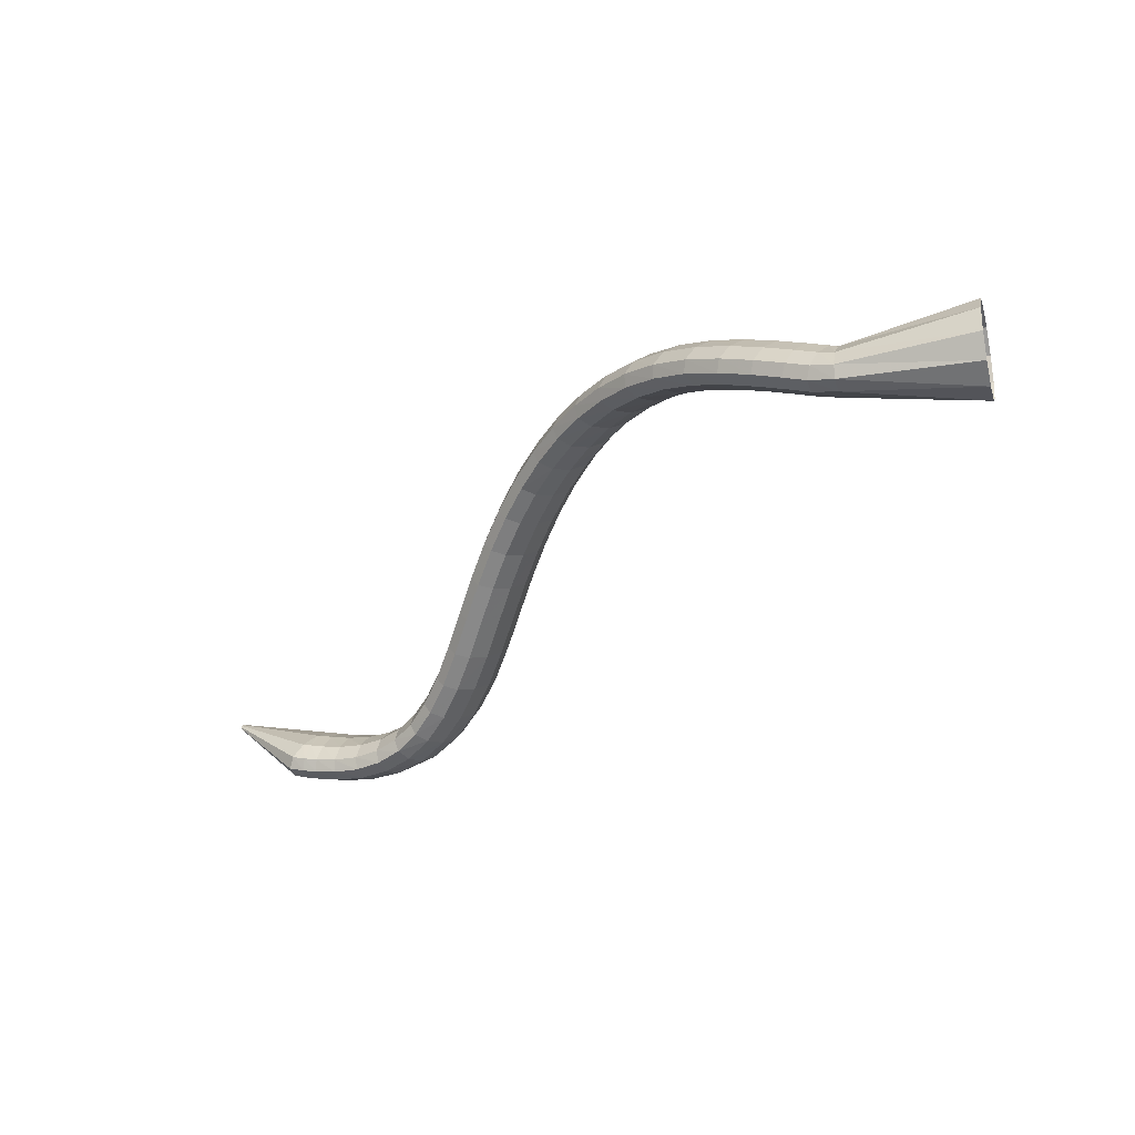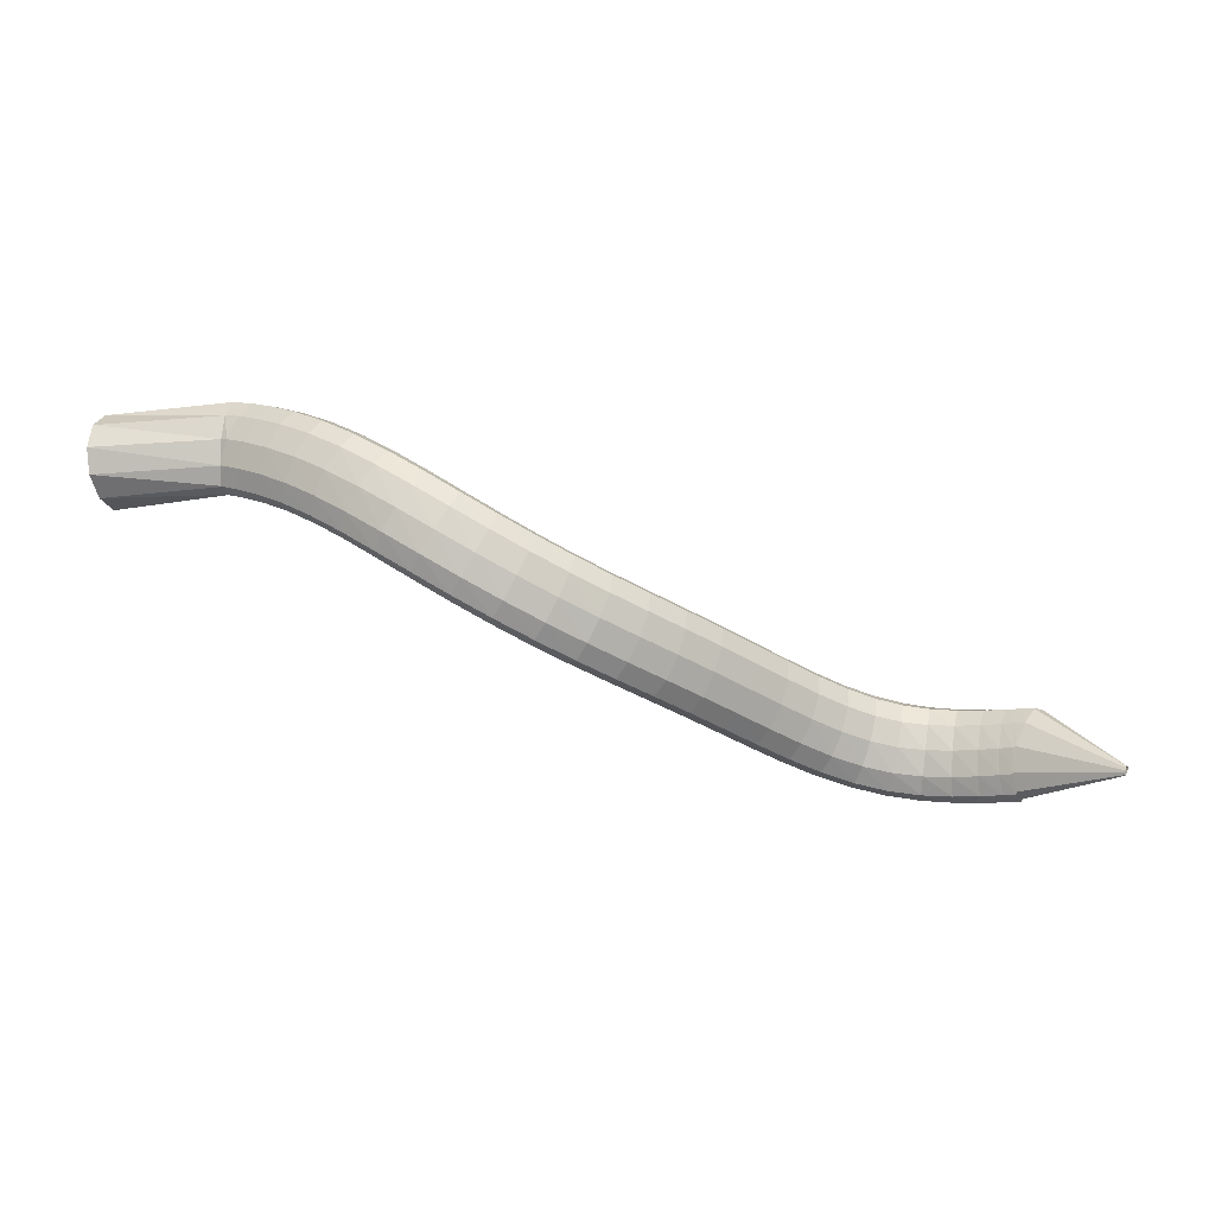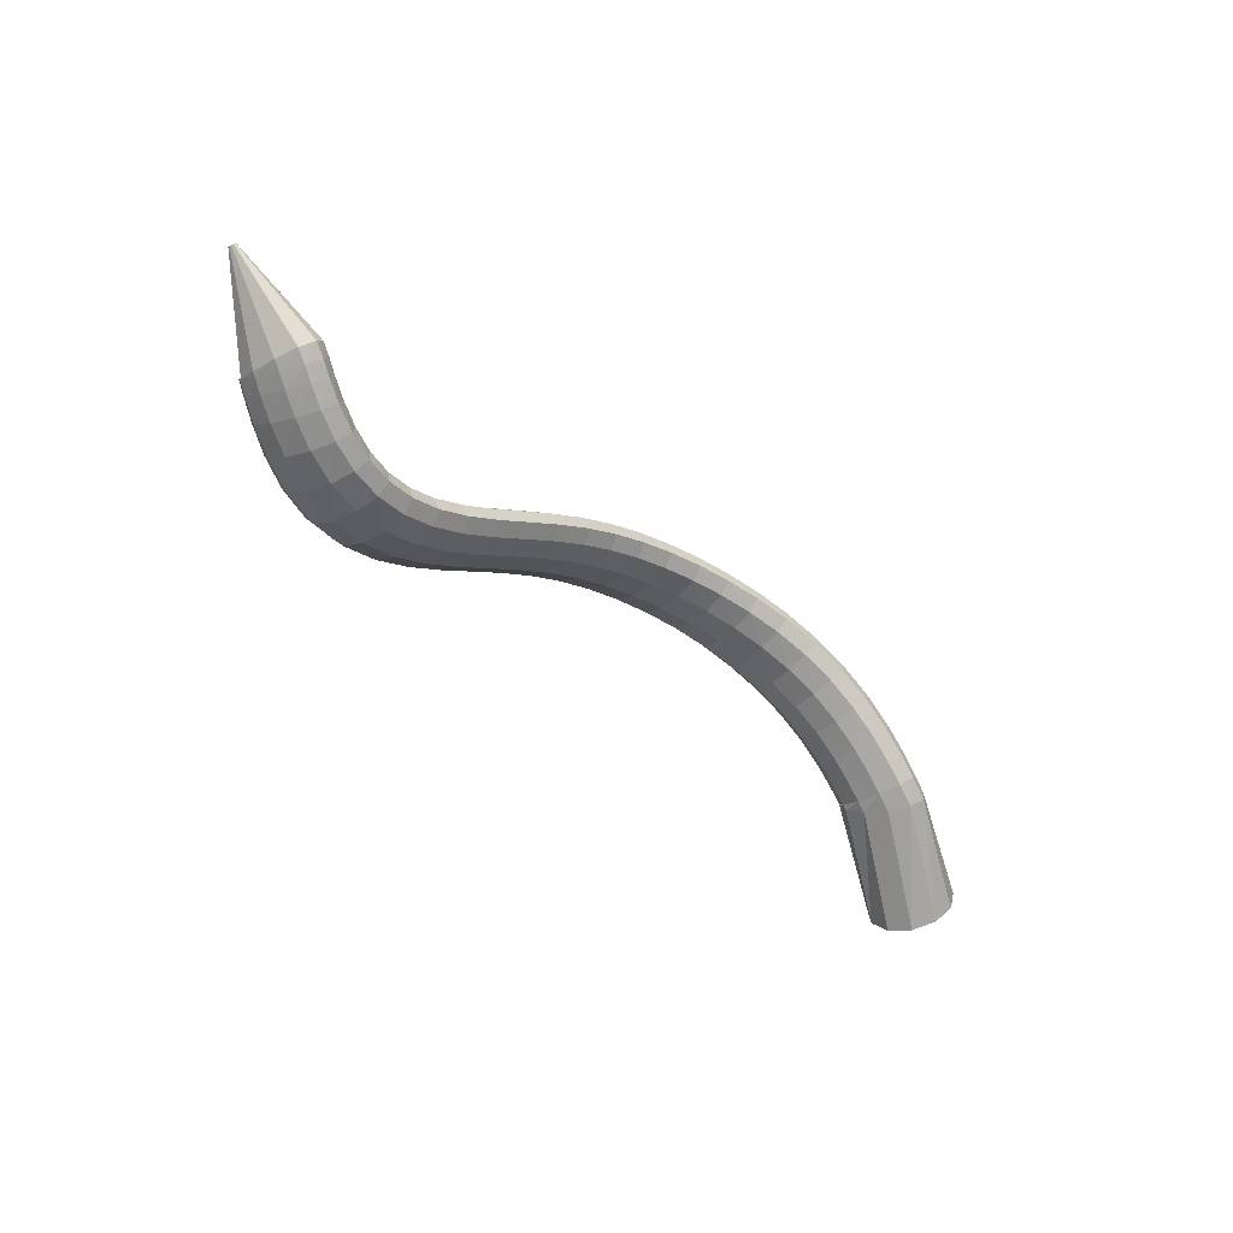
<metadata>
{"format":"obj","ext":"obj","renderer":"f3d","projection":"perspective","resolution":1024,"background":"white","views":[{"elev":-14.3,"azim":-156.4,"up":"+Z"},{"elev":7.4,"azim":21.8,"up":"+Y"},{"elev":-68.6,"azim":113.7,"up":"+Z"}]}
</metadata>
<code>
g tube1
v 156.1 136.9 198.4
v 156.5 134.1 198.7
v 156.8 131.6 197.4
v 156.8 130.2 195
v 156.6 130.3 192.2
v 156.3 131.9 189.9
v 155.9 134.4 188.8
v 155.5 137.2 189.4
v 155.4 139.2 191.3
v 155.4 139.9 194
v 155.7 139.1 196.7
v 156.1 136.9 198.4
v 170 137.8 195.3
v 170.3 135.2 196
v 170.6 133.1 195.7
v 170.7 132.2 194.6
v 170.5 132.8 192.9
v 170.3 134.6 191.3
v 169.9 137.2 190.2
v 169.6 139.7 190
v 169.5 141.3 190.7
v 169.5 141.4 192.2
v 169.7 140.1 193.9
v 170 137.8 195.3
v 170.8 137.9 195.5
v 170.5 135.2 196.2
v 170.4 133.1 196
v 170.6 132.2 195
v 171 132.7 193.4
v 171.6 134.5 191.8
v 172.1 137.1 190.7
v 172.3 139.5 190.4
v 172.3 141.1 191.1
v 171.9 141.4 192.5
v 171.4 140.1 194.1
v 170.8 137.9 195.5
v 173.2 137.7 196.2
v 172.7 135.1 196.9
v 172.5 132.9 196.6
v 172.7 132 195.5
v 173.2 132.5 194
v 173.9 134.3 192.4
v 174.4 136.9 191.3
v 174.8 139.3 191.1
v 174.8 140.9 191.8
v 174.4 141.1 193.2
v 173.8 139.9 194.8
v 173.2 137.7 196.2
v 176.3 137.2 197
v 175.7 134.6 197.7
v 175.4 132.5 197.4
v 175.5 131.6 196.3
v 176.1 132.1 194.7
v 176.8 133.9 193.2
v 177.5 136.4 192.1
v 178 138.9 192
v 178.1 140.5 192.7
v 177.7 140.7 194.1
v 177.1 139.5 195.7
v 176.3 137.2 197
v 179.9 136.5 198
v 179.1 133.9 198.6
v 178.7 131.9 198.3
v 178.7 130.9 197.2
v 179.2 131.5 195.6
v 180.1 133.2 194.1
v 180.9 135.7 193.1
v 181.6 138.1 192.9
v 181.8 139.7 193.7
v 181.5 139.9 195.1
v 180.8 138.7 196.7
v 179.9 136.5 198
v 183.8 135.3 198.9
v 182.8 132.9 199.5
v 182.2 130.8 199.1
v 182.1 130 198
v 182.6 130.5 196.4
v 183.5 132.2 194.9
v 184.5 134.6 193.9
v 185.3 137 193.7
v 185.7 138.5 194.5
v 185.5 138.7 195.9
v 184.8 137.5 197.6
v 183.8 135.3 198.9
v 187.8 133.8 199.5
v 186.7 131.4 200.1
v 185.9 129.5 199.8
v 185.7 128.6 198.6
v 186 129.1 197
v 186.9 130.8 195.4
v 188.1 133.2 194.4
v 189.1 135.5 194.3
v 189.6 137 195.1
v 189.5 137.1 196.5
v 188.8 136 198.1
v 187.8 133.8 199.5
v 191.8 132 199.7
v 190.6 129.7 200.4
v 189.7 127.8 200.1
v 189.3 127 198.9
v 189.6 127.5 197.3
v 190.4 129.2 195.7
v 191.5 131.5 194.6
v 192.6 133.8 194.4
v 193.3 135.2 195.2
v 193.4 135.3 196.6
v 192.8 134.1 198.3
v 191.8 132 199.7
v 195.8 130 199.4
v 194.6 127.6 200.1
v 193.6 125.8 199.9
v 193 125.1 198.8
v 193.1 125.6 197.1
v 193.8 127.4 195.5
v 194.9 129.7 194.4
v 196.1 131.9 194.1
v 196.9 133.2 194.8
v 197.2 133.3 196.3
v 196.7 132.1 198
v 195.8 130 199.4
v 199.7 127.8 198.6
v 198.5 125.5 199.3
v 197.4 123.7 199.2
v 196.7 123 198.1
v 196.6 123.6 196.5
v 197.2 125.4 194.8
v 198.2 127.8 193.7
v 199.4 129.9 193.4
v 200.3 131.2 194
v 200.8 131.3 195.4
v 200.5 130 197.1
v 199.7 127.8 198.6
v 203.4 125.7 197.2
v 202.3 123.3 198
v 201.2 121.5 197.9
v 200.3 120.9 196.9
v 200.1 121.6 195.3
v 200.5 123.4 193.7
v 201.4 125.8 192.5
v 202.6 128 192.2
v 203.6 129.3 192.8
v 204.2 129.2 194.1
v 204.1 127.9 195.8
v 203.4 125.7 197.2
v 206.9 123.5 195.3
v 205.9 121.1 196.1
v 204.7 119.3 196
v 203.8 118.7 195.1
v 203.4 119.5 193.6
v 203.6 121.5 192
v 204.4 123.9 190.9
v 205.6 126.1 190.5
v 206.7 127.3 191.1
v 207.4 127.2 192.3
v 207.5 125.8 193.9
v 206.9 123.5 195.3
v 210.2 121.4 193
v 209.2 119 193.7
v 208 117.2 193.7
v 207 116.7 192.8
v 206.4 117.6 191.4
v 206.6 119.5 189.9
v 207.3 122 188.8
v 208.4 124.2 188.5
v 209.6 125.4 188.9
v 210.4 125.2 190.1
v 210.7 123.7 191.6
v 210.2 121.4 193
v 213.3 119.3 190.2
v 212.3 116.9 190.9
v 211.1 115.1 190.9
v 210 114.7 190.1
v 209.3 115.6 188.8
v 209.3 117.7 187.4
v 210 120.2 186.3
v 211.2 122.4 186
v 212.4 123.5 186.4
v 213.3 123.3 187.5
v 213.6 121.7 188.9
v 213.3 119.3 190.2
v 216.1 117.3 187
v 215.1 114.8 187.8
v 213.9 113.1 187.8
v 212.7 112.7 187.1
v 212 113.7 185.9
v 211.9 115.8 184.5
v 212.6 118.3 183.5
v 213.8 120.5 183.1
v 215 121.6 183.4
v 216 121.3 184.5
v 216.4 119.7 185.8
v 216.1 117.3 187
v 218.7 115.3 183.7
v 217.7 112.8 184.5
v 216.4 111.1 184.5
v 215.2 110.7 183.8
v 214.5 111.7 182.6
v 214.4 113.9 181.3
v 215.1 116.4 180.3
v 216.3 118.5 179.9
v 217.6 119.6 180.2
v 218.6 119.3 181.2
v 219 117.7 182.5
v 218.7 115.3 183.7
v 221.2 113.2 180.3
v 220.2 110.8 181
v 218.9 109.1 181.1
v 217.6 108.7 180.5
v 216.9 109.7 179.3
v 216.8 111.8 178
v 217.5 114.4 176.9
v 218.7 116.5 176.5
v 220 117.6 176.8
v 221 117.3 177.8
v 221.5 115.6 179
v 221.2 113.2 180.3
v 223.5 111.2 176.9
v 222.6 108.8 177.7
v 221.3 107.1 177.8
v 220 106.7 177.1
v 219.3 107.7 175.9
v 219.2 109.8 174.6
v 219.9 112.3 173.6
v 221.1 114.5 173.1
v 222.4 115.6 173.5
v 223.4 115.3 174.4
v 223.9 113.6 175.7
v 223.5 111.2 176.9
v 225.9 109.3 173.9
v 225 106.9 174.6
v 223.7 105.2 174.6
v 222.5 104.7 173.9
v 221.8 105.7 172.7
v 221.8 107.8 171.3
v 222.4 110.4 170.3
v 223.5 112.6 170
v 224.8 113.7 170.3
v 225.8 113.4 171.4
v 226.2 111.8 172.7
v 225.9 109.3 173.9
v 228.3 107.8 171.3
v 227.5 105.2 171.9
v 226.3 103.5 171.8
v 225.3 102.9 171
v 224.6 103.9 169.7
v 224.5 106 168.4
v 225.1 108.6 167.4
v 226.1 110.8 167.2
v 227.3 112 167.6
v 228.2 111.8 168.8
v 228.6 110.2 170.1
v 228.3 107.8 171.3
v 230.8 106.6 169.3
v 230.1 104 169.8
v 229.2 102.1 169.6
v 228.3 101.5 168.6
v 227.7 102.4 167.2
v 227.6 104.5 165.9
v 228.1 107.1 165
v 228.9 109.5 164.8
v 229.8 110.8 165.5
v 230.6 110.6 166.7
v 231 109.1 168.1
v 230.8 106.6 169.3
v 233.3 105.9 167.8
v 233 103.2 168.3
v 232.4 101.2 168
v 231.7 100.5 166.9
v 231.3 101.3 165.4
v 231.1 103.3 164
v 231.4 106 163.1
v 231.9 108.4 163.1
v 232.5 109.9 163.8
v 233.1 109.8 165.2
v 233.4 108.3 166.7
v 233.3 105.9 167.8
v 236 105.6 167
v 235.9 102.9 167.5
v 235.7 100.8 167.1
v 235.4 100 166
v 235.1 100.7 164.4
v 234.9 102.7 162.9
v 234.9 105.4 162
v 235.1 107.9 161.9
v 235.4 109.4 162.7
v 235.7 109.4 164.1
v 235.9 108 165.7
v 236 105.6 167
v 238.8 105.7 166.6
v 238.9 103 167.2
v 238.9 100.9 166.9
v 238.9 100 165.8
v 238.8 100.6 164.2
v 238.6 102.6 162.6
v 238.5 105.2 161.5
v 238.4 107.7 161.3
v 238.4 109.2 162.1
v 238.5 109.4 163.5
v 238.6 108.1 165.2
v 238.8 105.7 166.6
v 241.4 106 166.6
v 241.6 103.4 167.3
v 241.9 101.3 167.1
v 242 100.3 166
v 242.1 100.9 164.4
v 242 102.7 162.7
v 241.8 105.3 161.6
v 241.6 107.8 161.3
v 241.4 109.3 162
v 241.3 109.5 163.4
v 241.3 108.3 165.1
v 241.4 106 166.6
v 243.7 106.3 166.8
v 243.9 103.7 167.6
v 244.2 101.6 167.5
v 244.5 100.7 166.4
v 244.6 101.2 164.8
v 244.6 103 163
v 244.4 105.6 161.8
v 244.1 108 161.5
v 243.8 109.6 162.1
v 243.6 109.8 163.5
v 243.5 108.6 165.3
v 243.7 106.3 166.8
v 245.1 106.6 167
v 245.4 104 167.9
v 245.8 101.9 167.8
v 246.1 101 166.7
v 246.3 101.5 165.1
v 246.3 103.3 163.3
v 246.1 105.8 162.1
v 245.7 108.2 161.7
v 245.4 109.8 162.3
v 245.1 110 163.7
v 245 108.8 165.5
v 245.1 106.6 167
v 245.4 106.7 167
v 245.1 104.1 167.8
v 245.1 102 167.6
v 245.5 101 166.6
v 246.1 101.5 165.1
v 246.7 103.3 163.5
v 247.2 105.9 162.3
v 247.3 108.3 162
v 247.1 109.9 162.6
v 246.6 110.2 164
v 246 109 165.6
v 245.4 106.7 167
v 256.7 105.5 169.3
v 256.7 105.3 169.4
v 256.7 105.1 169.4
v 256.7 105 169.3
v 256.8 105 169.1
v 256.9 105.2 168.9
v 256.9 105.4 168.8
v 256.9 105.7 168.8
v 256.9 105.9 168.9
v 256.9 105.9 169
v 256.8 105.8 169.2
v 256.7 105.5 169.3
f 1 2 14
f 14 13 1
f 2 3 15
f 15 14 2
f 3 4 16
f 16 15 3
f 4 5 17
f 17 16 4
f 5 6 18
f 18 17 5
f 6 7 19
f 19 18 6
f 7 8 20
f 20 19 7
f 8 9 21
f 21 20 8
f 9 10 22
f 22 21 9
f 10 11 23
f 23 22 10
f 11 12 24
f 24 23 11
f 13 14 26
f 26 25 13
f 14 15 27
f 27 26 14
f 15 16 28
f 28 27 15
f 16 17 29
f 29 28 16
f 17 18 30
f 30 29 17
f 18 19 31
f 31 30 18
f 19 20 32
f 32 31 19
f 20 21 33
f 33 32 20
f 21 22 34
f 34 33 21
f 22 23 35
f 35 34 22
f 23 24 36
f 36 35 23
f 25 26 38
f 38 37 25
f 26 27 39
f 39 38 26
f 27 28 40
f 40 39 27
f 28 29 41
f 41 40 28
f 29 30 42
f 42 41 29
f 30 31 43
f 43 42 30
f 31 32 44
f 44 43 31
f 32 33 45
f 45 44 32
f 33 34 46
f 46 45 33
f 34 35 47
f 47 46 34
f 35 36 48
f 48 47 35
f 37 38 50
f 50 49 37
f 38 39 51
f 51 50 38
f 39 40 52
f 52 51 39
f 40 41 53
f 53 52 40
f 41 42 54
f 54 53 41
f 42 43 55
f 55 54 42
f 43 44 56
f 56 55 43
f 44 45 57
f 57 56 44
f 45 46 58
f 58 57 45
f 46 47 59
f 59 58 46
f 47 48 60
f 60 59 47
f 49 50 62
f 62 61 49
f 50 51 63
f 63 62 50
f 51 52 64
f 64 63 51
f 52 53 65
f 65 64 52
f 53 54 66
f 66 65 53
f 54 55 67
f 67 66 54
f 55 56 68
f 68 67 55
f 56 57 69
f 69 68 56
f 57 58 70
f 70 69 57
f 58 59 71
f 71 70 58
f 59 60 72
f 72 71 59
f 61 62 74
f 74 73 61
f 62 63 75
f 75 74 62
f 63 64 76
f 76 75 63
f 64 65 77
f 77 76 64
f 65 66 78
f 78 77 65
f 66 67 79
f 79 78 66
f 67 68 80
f 80 79 67
f 68 69 81
f 81 80 68
f 69 70 82
f 82 81 69
f 70 71 83
f 83 82 70
f 71 72 84
f 84 83 71
f 73 74 86
f 86 85 73
f 74 75 87
f 87 86 74
f 75 76 88
f 88 87 75
f 76 77 89
f 89 88 76
f 77 78 90
f 90 89 77
f 78 79 91
f 91 90 78
f 79 80 92
f 92 91 79
f 80 81 93
f 93 92 80
f 81 82 94
f 94 93 81
f 82 83 95
f 95 94 82
f 83 84 96
f 96 95 83
f 85 86 98
f 98 97 85
f 86 87 99
f 99 98 86
f 87 88 100
f 100 99 87
f 88 89 101
f 101 100 88
f 89 90 102
f 102 101 89
f 90 91 103
f 103 102 90
f 91 92 104
f 104 103 91
f 92 93 105
f 105 104 92
f 93 94 106
f 106 105 93
f 94 95 107
f 107 106 94
f 95 96 108
f 108 107 95
f 97 98 110
f 110 109 97
f 98 99 111
f 111 110 98
f 99 100 112
f 112 111 99
f 100 101 113
f 113 112 100
f 101 102 114
f 114 113 101
f 102 103 115
f 115 114 102
f 103 104 116
f 116 115 103
f 104 105 117
f 117 116 104
f 105 106 118
f 118 117 105
f 106 107 119
f 119 118 106
f 107 108 120
f 120 119 107
f 109 110 122
f 122 121 109
f 110 111 123
f 123 122 110
f 111 112 124
f 124 123 111
f 112 113 125
f 125 124 112
f 113 114 126
f 126 125 113
f 114 115 127
f 127 126 114
f 115 116 128
f 128 127 115
f 116 117 129
f 129 128 116
f 117 118 130
f 130 129 117
f 118 119 131
f 131 130 118
f 119 120 132
f 132 131 119
f 121 122 134
f 134 133 121
f 122 123 135
f 135 134 122
f 123 124 136
f 136 135 123
f 124 125 137
f 137 136 124
f 125 126 138
f 138 137 125
f 126 127 139
f 139 138 126
f 127 128 140
f 140 139 127
f 128 129 141
f 141 140 128
f 129 130 142
f 142 141 129
f 130 131 143
f 143 142 130
f 131 132 144
f 144 143 131
f 133 134 146
f 146 145 133
f 134 135 147
f 147 146 134
f 135 136 148
f 148 147 135
f 136 137 149
f 149 148 136
f 137 138 150
f 150 149 137
f 138 139 151
f 151 150 138
f 139 140 152
f 152 151 139
f 140 141 153
f 153 152 140
f 141 142 154
f 154 153 141
f 142 143 155
f 155 154 142
f 143 144 156
f 156 155 143
f 145 146 158
f 158 157 145
f 146 147 159
f 159 158 146
f 147 148 160
f 160 159 147
f 148 149 161
f 161 160 148
f 149 150 162
f 162 161 149
f 150 151 163
f 163 162 150
f 151 152 164
f 164 163 151
f 152 153 165
f 165 164 152
f 153 154 166
f 166 165 153
f 154 155 167
f 167 166 154
f 155 156 168
f 168 167 155
f 157 158 170
f 170 169 157
f 158 159 171
f 171 170 158
f 159 160 172
f 172 171 159
f 160 161 173
f 173 172 160
f 161 162 174
f 174 173 161
f 162 163 175
f 175 174 162
f 163 164 176
f 176 175 163
f 164 165 177
f 177 176 164
f 165 166 178
f 178 177 165
f 166 167 179
f 179 178 166
f 167 168 180
f 180 179 167
f 169 170 182
f 182 181 169
f 170 171 183
f 183 182 170
f 171 172 184
f 184 183 171
f 172 173 185
f 185 184 172
f 173 174 186
f 186 185 173
f 174 175 187
f 187 186 174
f 175 176 188
f 188 187 175
f 176 177 189
f 189 188 176
f 177 178 190
f 190 189 177
f 178 179 191
f 191 190 178
f 179 180 192
f 192 191 179
f 181 182 194
f 194 193 181
f 182 183 195
f 195 194 182
f 183 184 196
f 196 195 183
f 184 185 197
f 197 196 184
f 185 186 198
f 198 197 185
f 186 187 199
f 199 198 186
f 187 188 200
f 200 199 187
f 188 189 201
f 201 200 188
f 189 190 202
f 202 201 189
f 190 191 203
f 203 202 190
f 191 192 204
f 204 203 191
f 193 194 206
f 206 205 193
f 194 195 207
f 207 206 194
f 195 196 208
f 208 207 195
f 196 197 209
f 209 208 196
f 197 198 210
f 210 209 197
f 198 199 211
f 211 210 198
f 199 200 212
f 212 211 199
f 200 201 213
f 213 212 200
f 201 202 214
f 214 213 201
f 202 203 215
f 215 214 202
f 203 204 216
f 216 215 203
f 205 206 218
f 218 217 205
f 206 207 219
f 219 218 206
f 207 208 220
f 220 219 207
f 208 209 221
f 221 220 208
f 209 210 222
f 222 221 209
f 210 211 223
f 223 222 210
f 211 212 224
f 224 223 211
f 212 213 225
f 225 224 212
f 213 214 226
f 226 225 213
f 214 215 227
f 227 226 214
f 215 216 228
f 228 227 215
f 217 218 230
f 230 229 217
f 218 219 231
f 231 230 218
f 219 220 232
f 232 231 219
f 220 221 233
f 233 232 220
f 221 222 234
f 234 233 221
f 222 223 235
f 235 234 222
f 223 224 236
f 236 235 223
f 224 225 237
f 237 236 224
f 225 226 238
f 238 237 225
f 226 227 239
f 239 238 226
f 227 228 240
f 240 239 227
f 229 230 242
f 242 241 229
f 230 231 243
f 243 242 230
f 231 232 244
f 244 243 231
f 232 233 245
f 245 244 232
f 233 234 246
f 246 245 233
f 234 235 247
f 247 246 234
f 235 236 248
f 248 247 235
f 236 237 249
f 249 248 236
f 237 238 250
f 250 249 237
f 238 239 251
f 251 250 238
f 239 240 252
f 252 251 239
f 241 242 254
f 254 253 241
f 242 243 255
f 255 254 242
f 243 244 256
f 256 255 243
f 244 245 257
f 257 256 244
f 245 246 258
f 258 257 245
f 246 247 259
f 259 258 246
f 247 248 260
f 260 259 247
f 248 249 261
f 261 260 248
f 249 250 262
f 262 261 249
f 250 251 263
f 263 262 250
f 251 252 264
f 264 263 251
f 253 254 266
f 266 265 253
f 254 255 267
f 267 266 254
f 255 256 268
f 268 267 255
f 256 257 269
f 269 268 256
f 257 258 270
f 270 269 257
f 258 259 271
f 271 270 258
f 259 260 272
f 272 271 259
f 260 261 273
f 273 272 260
f 261 262 274
f 274 273 261
f 262 263 275
f 275 274 262
f 263 264 276
f 276 275 263
f 265 266 278
f 278 277 265
f 266 267 279
f 279 278 266
f 267 268 280
f 280 279 267
f 268 269 281
f 281 280 268
f 269 270 282
f 282 281 269
f 270 271 283
f 283 282 270
f 271 272 284
f 284 283 271
f 272 273 285
f 285 284 272
f 273 274 286
f 286 285 273
f 274 275 287
f 287 286 274
f 275 276 288
f 288 287 275
f 277 278 290
f 290 289 277
f 278 279 291
f 291 290 278
f 279 280 292
f 292 291 279
f 280 281 293
f 293 292 280
f 281 282 294
f 294 293 281
f 282 283 295
f 295 294 282
f 283 284 296
f 296 295 283
f 284 285 297
f 297 296 284
f 285 286 298
f 298 297 285
f 286 287 299
f 299 298 286
f 287 288 300
f 300 299 287
f 289 290 302
f 302 301 289
f 290 291 303
f 303 302 290
f 291 292 304
f 304 303 291
f 292 293 305
f 305 304 292
f 293 294 306
f 306 305 293
f 294 295 307
f 307 306 294
f 295 296 308
f 308 307 295
f 296 297 309
f 309 308 296
f 297 298 310
f 310 309 297
f 298 299 311
f 311 310 298
f 299 300 312
f 312 311 299
f 301 302 314
f 314 313 301
f 302 303 315
f 315 314 302
f 303 304 316
f 316 315 303
f 304 305 317
f 317 316 304
f 305 306 318
f 318 317 305
f 306 307 319
f 319 318 306
f 307 308 320
f 320 319 307
f 308 309 321
f 321 320 308
f 309 310 322
f 322 321 309
f 310 311 323
f 323 322 310
f 311 312 324
f 324 323 311
f 313 314 326
f 326 325 313
f 314 315 327
f 327 326 314
f 315 316 328
f 328 327 315
f 316 317 329
f 329 328 316
f 317 318 330
f 330 329 317
f 318 319 331
f 331 330 318
f 319 320 332
f 332 331 319
f 320 321 333
f 333 332 320
f 321 322 334
f 334 333 321
f 322 323 335
f 335 334 322
f 323 324 336
f 336 335 323
f 325 326 338
f 338 337 325
f 326 327 339
f 339 338 326
f 327 328 340
f 340 339 327
f 328 329 341
f 341 340 328
f 329 330 342
f 342 341 329
f 330 331 343
f 343 342 330
f 331 332 344
f 344 343 331
f 332 333 345
f 345 344 332
f 333 334 346
f 346 345 333
f 334 335 347
f 347 346 334
f 335 336 348
f 348 347 335
f 337 338 350
f 350 349 337
f 338 339 351
f 351 350 338
f 339 340 352
f 352 351 339
f 340 341 353
f 353 352 340
f 341 342 354
f 354 353 341
f 342 343 355
f 355 354 342
f 343 344 356
f 356 355 343
f 344 345 357
f 357 356 344
f 345 346 358
f 358 357 345
f 346 347 359
f 359 358 346
f 347 348 360
f 360 359 347

</code>
